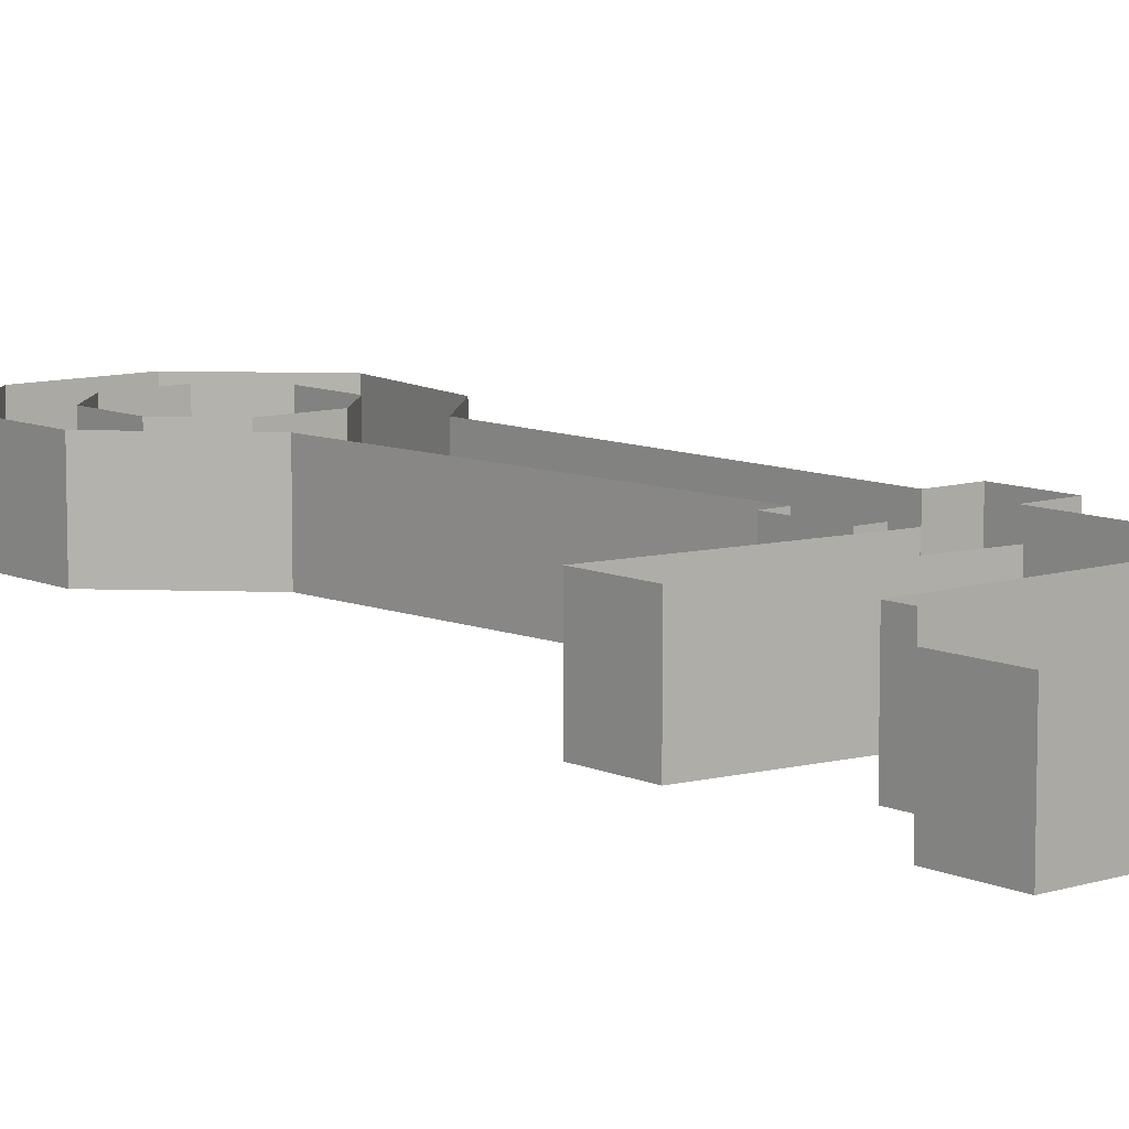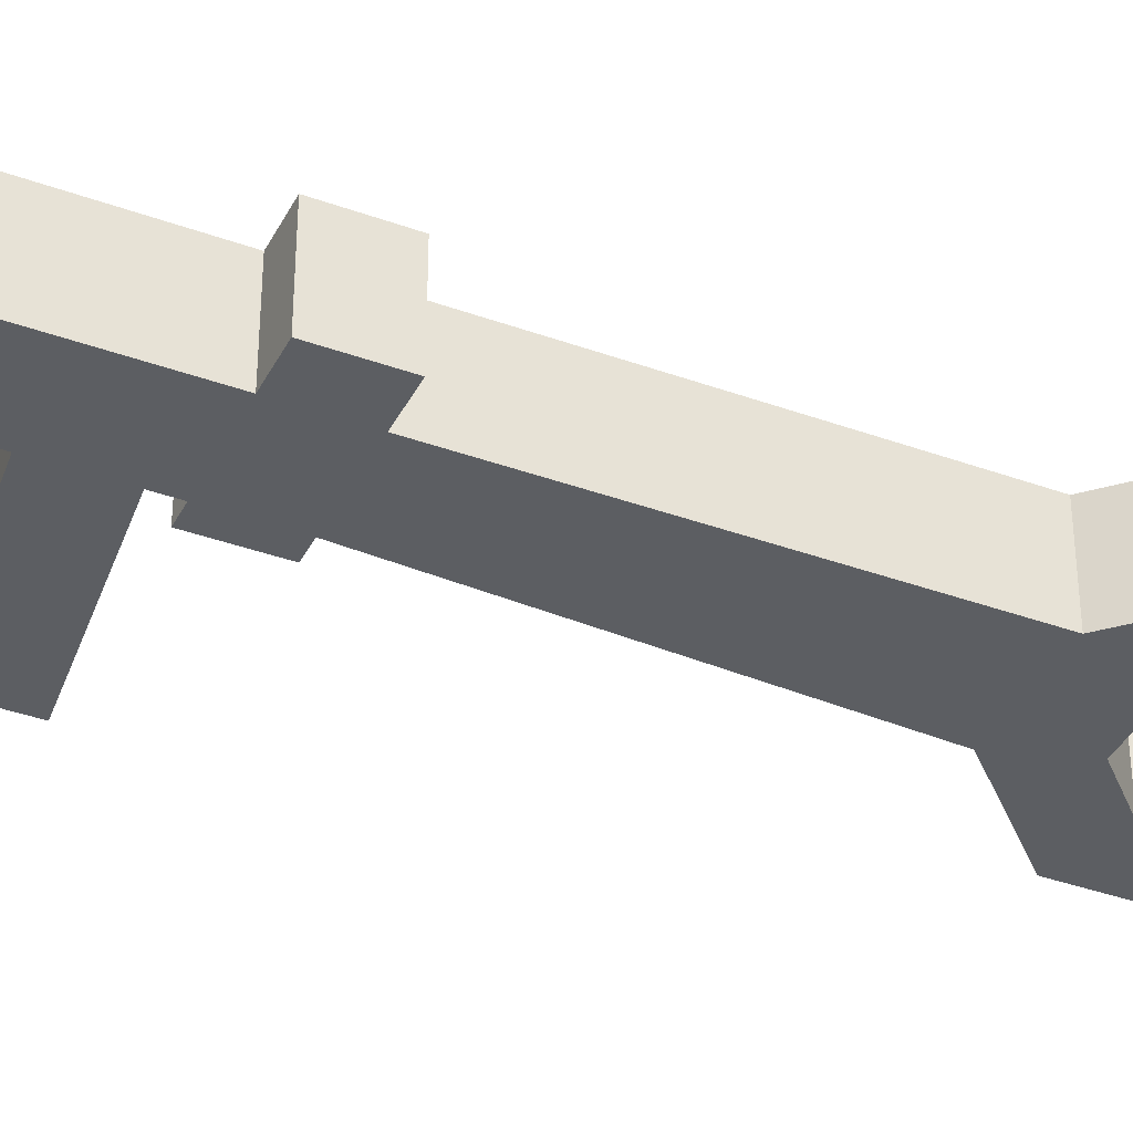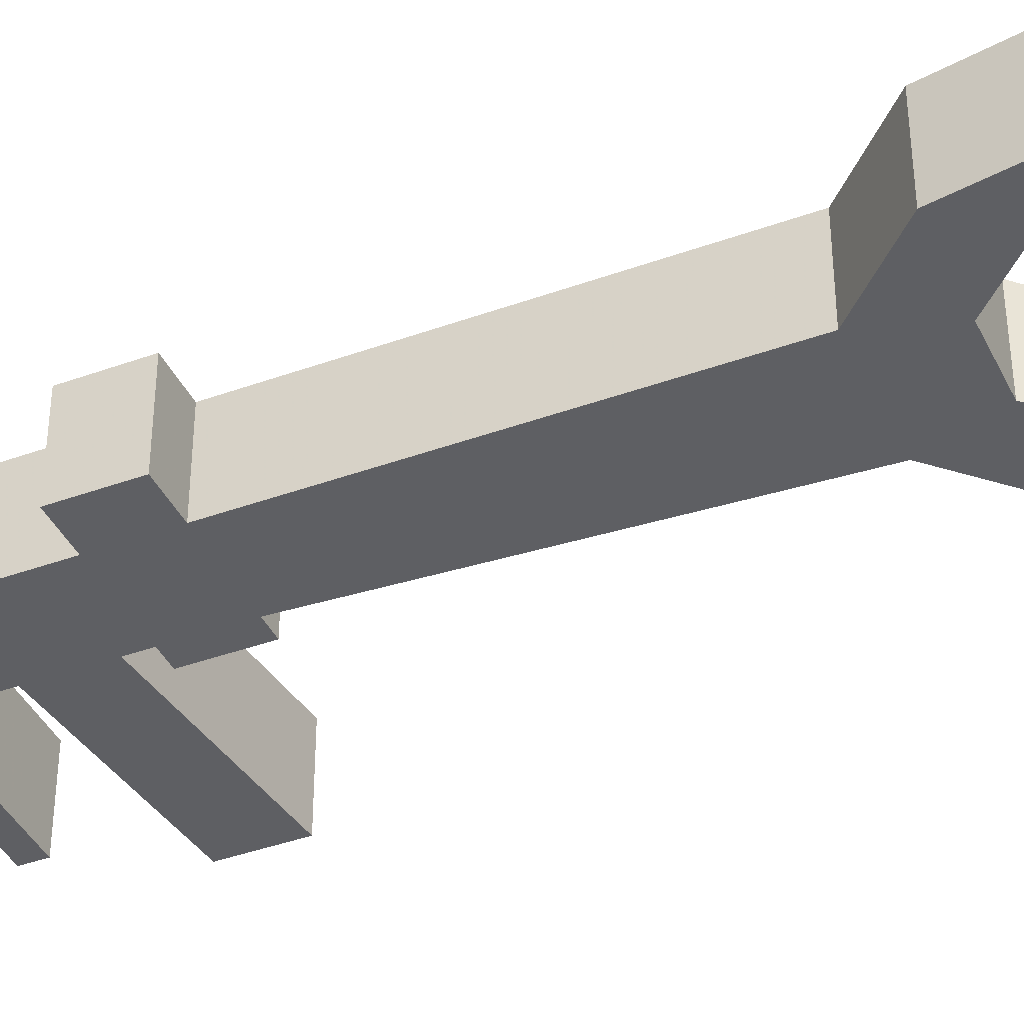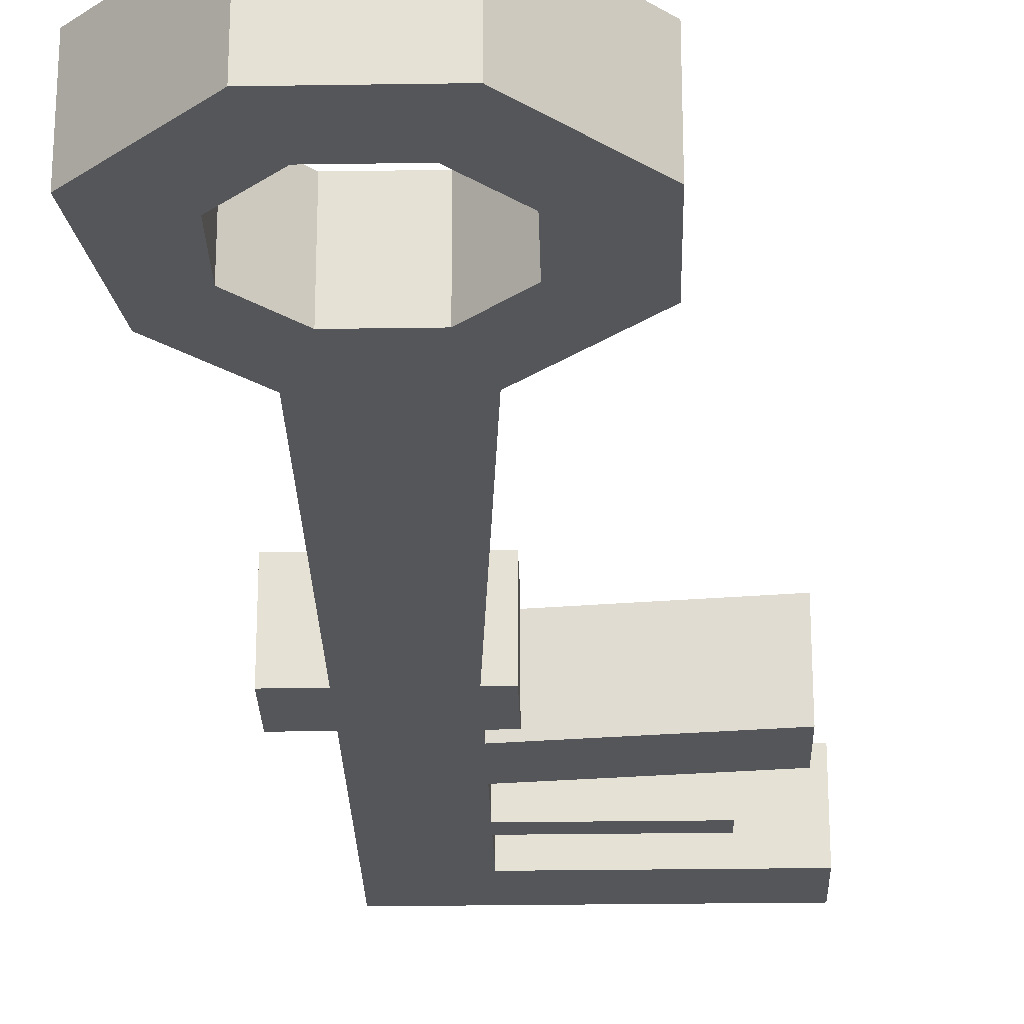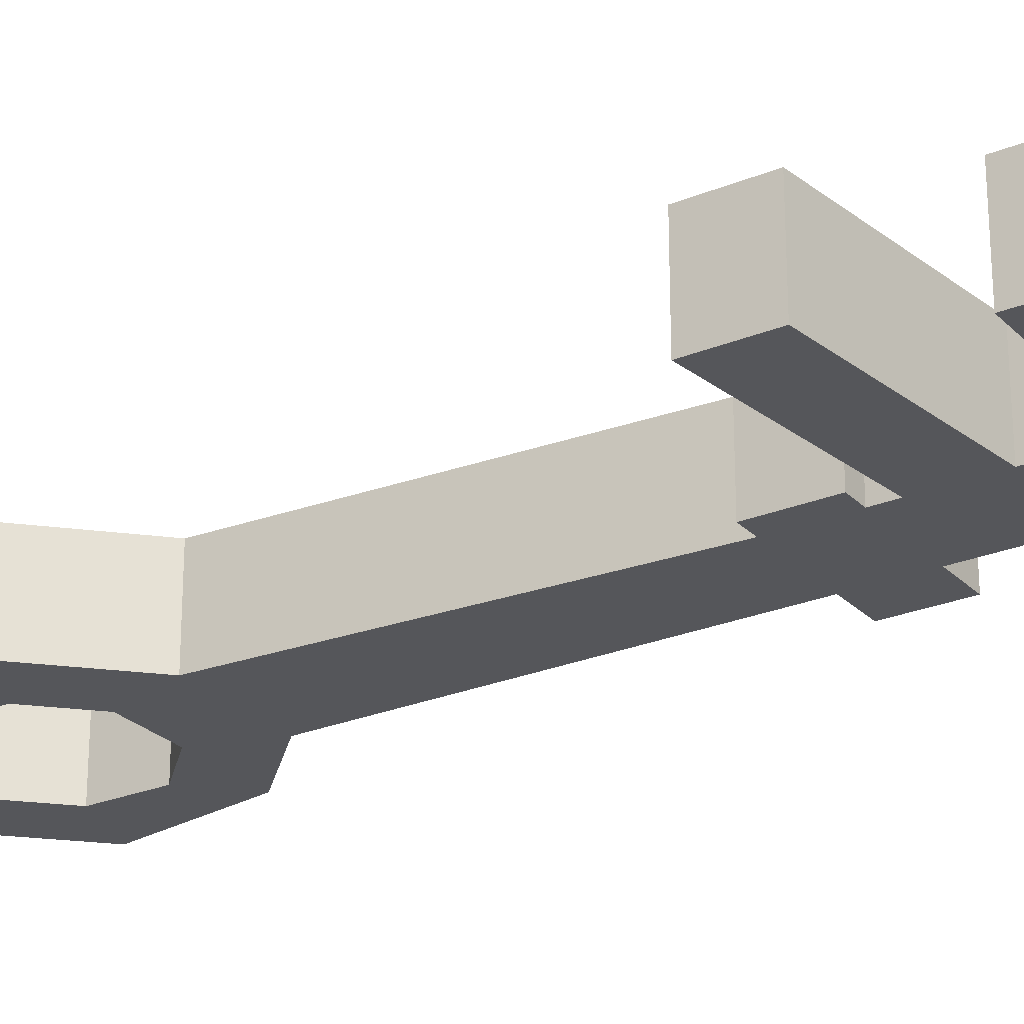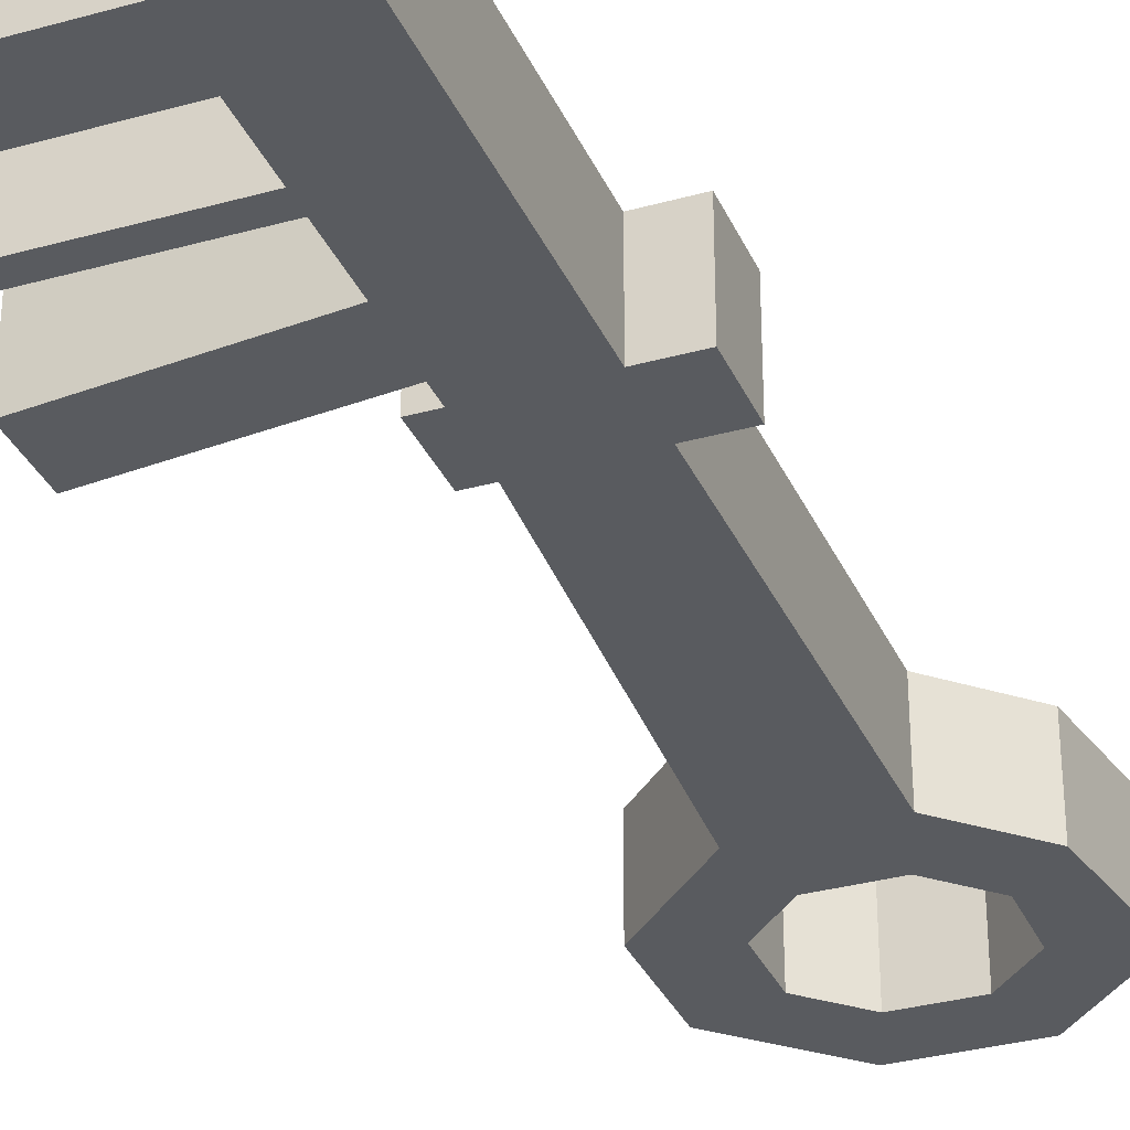
<metadata>
{"format":"obj","ext":"obj","renderer":"f3d","projection":"perspective","resolution":1024,"background":"white","views":[{"elev":9.2,"azim":140.0,"up":"+Y"},{"elev":-37.6,"azim":-114.9,"up":"+Y"},{"elev":-40.5,"azim":-66.0,"up":"+Y"},{"elev":-25.7,"azim":1.4,"up":"+Y"},{"elev":-25.8,"azim":123.3,"up":"+Y"},{"elev":-32.6,"azim":-158.8,"up":"+Y"}]}
</metadata>
<code>
v -0.03125 -0.9688 0.1406
v -0.04688 -0.9688 0.125
v -0.04688 -0.9375 0.125
v -0.03125 -0.9375 0.1406
v -0.007812 -0.9688 0.1406
v -0.03906 -0.9688 0.1641
v -0.07031 -0.9688 0.1328
v -0.0625 -0.9688 0.08594
v -0.04688 -0.9688 0.1016
v -0.04688 -0.9375 0.1016
v -0.03125 -0.9688 0.08594
v -0.03125 -0.9375 0.08594
v -0.007812 -0.9688 0.08594
v -0.007812 -0.9375 0.08594
v 0.007812 -0.9688 0.1016
v 0.007812 -0.9375 0.1016
v 0.007812 -0.9688 0.125
v 0.007812 -0.9375 0.125
v -0.007812 -0.9375 0.1406
v 0 -0.9688 0.0625
v 0.03125 -0.9688 0.09375
v -0.03906 -0.9688 0.0625
v -0.007812 -0.9688 -0.07031
v -0.007812 -0.9375 -0.07031
v 0 -0.9375 0.0625
v 0.03125 -0.9375 0.09375
v 0.03125 -0.9688 0.1328
v 0 -0.9688 0.1641
v 0 -0.9375 0.1641
v -0.03906 -0.9375 0.1641
v -0.07031 -0.9375 0.1328
v -0.0625 -0.9375 0.08594
v -0.03906 -0.9375 0.0625
v -0.03906 -0.9688 -0.07031
v -0.007812 -0.9688 -0.09375
v 0 -0.9688 -0.07031
v 0 -0.9375 -0.07031
v 0 -0.9688 -0.09375
v 0 -0.9375 -0.09375
v -0.007812 -0.9375 -0.09375
v -0.007812 -0.9375 -0.1016
v -0.007812 -0.9688 -0.1016
v 0.0625 -0.9375 -0.09375
v 0.0625 -0.9688 -0.09375
v 0.0625 -0.9375 -0.1172
v 0.0625 -0.9688 -0.1172
v -0.007812 -0.9375 -0.125
v -0.007812 -0.9688 -0.125
v -0.007812 -0.9375 -0.1484
v -0.007812 -0.9688 -0.1484
v 0.04688 -0.9375 -0.1484
v 0.04688 -0.9688 -0.1484
v 0.04688 -0.9375 -0.1562
v 0.04688 -0.9688 -0.1562
v -0.007812 -0.9375 -0.1562
v -0.007812 -0.9688 -0.1562
v -0.007812 -0.9375 -0.1797
v -0.007812 -0.9688 -0.1797
v 0.07031 -0.9375 -0.1797
v 0.07031 -0.9688 -0.1797
v 0.07031 -0.9375 -0.2031
v 0.07031 -0.9688 -0.2031
v -0.03906 -0.9375 -0.2031
v -0.03906 -0.9688 -0.2031
v -0.03906 -0.9375 -0.1328
v -0.03906 -0.9688 -0.1328
v -0.03906 -0.9375 -0.09375
v -0.03906 -0.9688 -0.09375
v -0.05469 -0.9375 -0.09375
v -0.05469 -0.9688 -0.09375
v -0.05469 -0.9688 -0.07031
v -0.05469 -0.9375 -0.07031
v -0.03906 -0.9375 -0.07031
v 0.03125 -0.9375 0.1328
f 1 2 3
f 1 3 4
f 1 4 5
f 1 5 6
f 1 6 2
f 2 6 7
f 2 7 8
f 2 8 9
f 2 9 10
f 2 10 3
f 9 11 12
f 9 12 10
f 11 13 14
f 11 14 12
f 13 15 16
f 13 16 14
f 15 17 18
f 15 18 16
f 17 5 19
f 17 19 18
f 5 4 19
f 20 21 15
f 20 15 13
f 20 13 11
f 20 11 22
f 20 22 23
f 20 23 24
f 20 24 25
f 20 25 21
f 21 25 26
f 21 26 27
f 21 27 15
f 15 27 17
f 17 27 28
f 17 28 5
f 5 28 6
f 6 28 29
f 6 29 30
f 6 30 7
f 7 30 31
f 7 31 8
f 8 31 32
f 8 32 33
f 8 33 22
f 8 22 11
f 8 11 9
f 22 34 23
f 23 34 35
f 23 35 36
f 23 36 37
f 23 37 24
f 35 38 36
f 36 38 37
f 37 38 39
f 39 38 40
f 40 38 35
f 40 35 41
f 41 35 42
f 41 42 43
f 43 42 44
f 43 44 45
f 45 44 46
f 45 46 47
f 47 46 48
f 47 48 49
f 49 48 50
f 49 50 51
f 51 50 52
f 51 52 53
f 53 52 54
f 53 54 55
f 55 54 56
f 55 56 57
f 57 56 58
f 57 58 59
f 59 58 60
f 59 60 61
f 61 60 62
f 61 62 63
f 63 62 64
f 63 64 65
f 65 64 66
f 65 66 67
f 67 66 68
f 67 68 69
f 69 68 70
f 69 70 71
f 69 71 72
f 72 71 73
f 73 71 34
f 73 34 33
f 33 34 22
f 34 68 35
f 35 68 42
f 42 68 66
f 42 66 48
f 42 48 46
f 42 46 44
f 34 71 70
f 34 70 68
f 56 50 66
f 56 66 64
f 56 64 58
f 58 64 62
f 58 62 60
f 50 56 54
f 50 54 52
f 66 50 48
f 26 74 27
f 27 74 28
f 28 74 29

</code>
